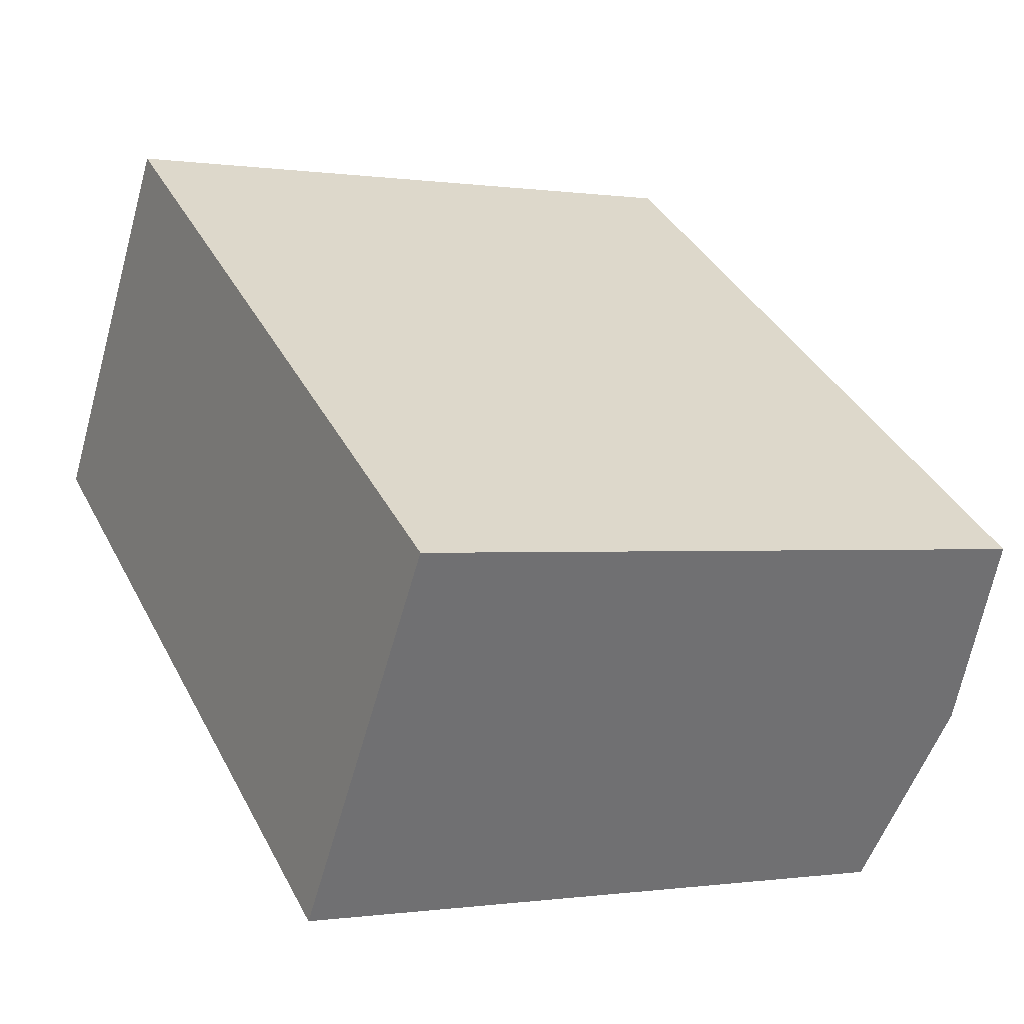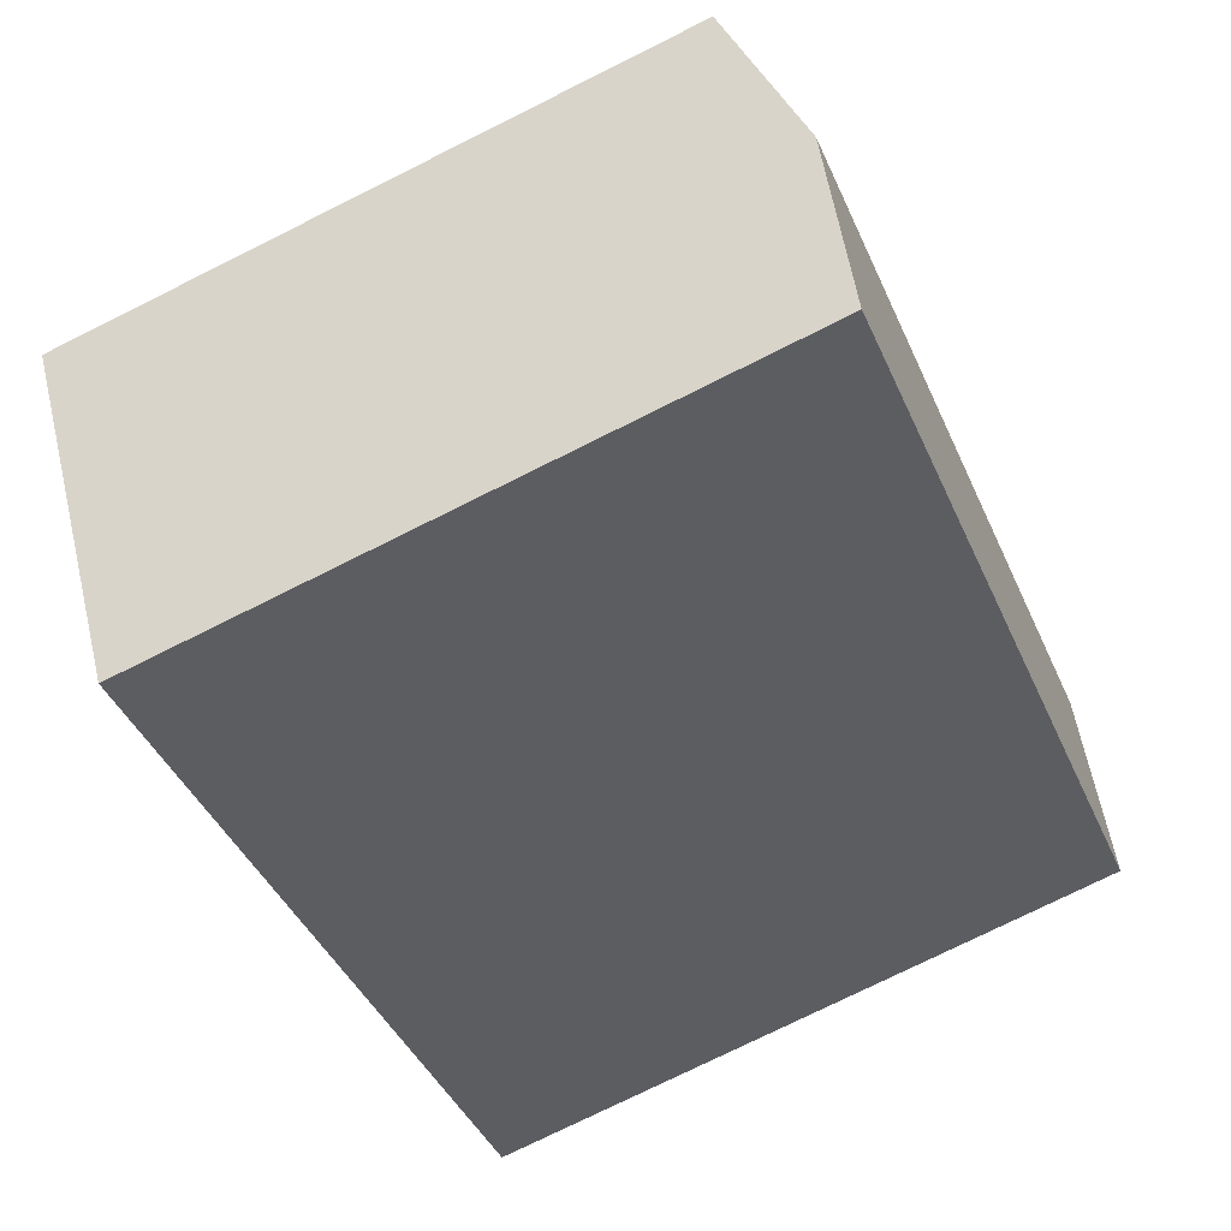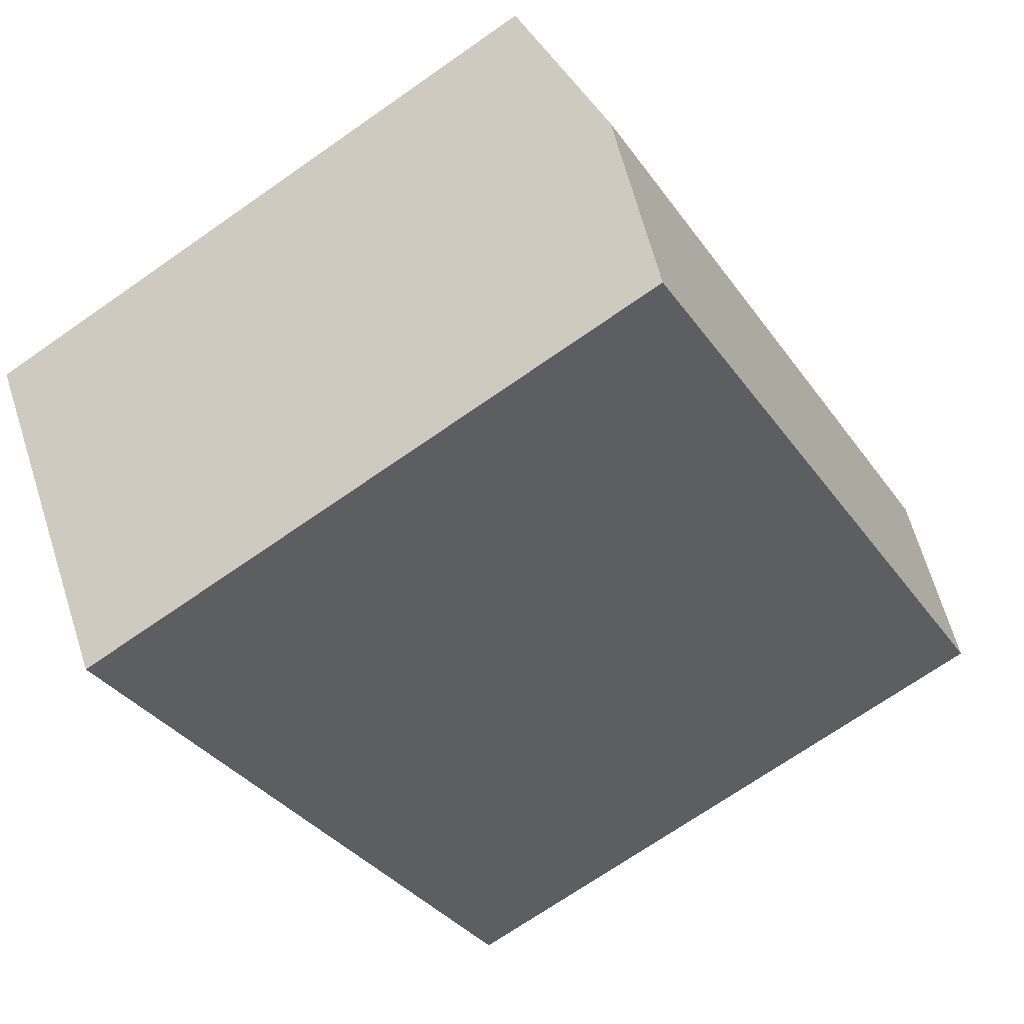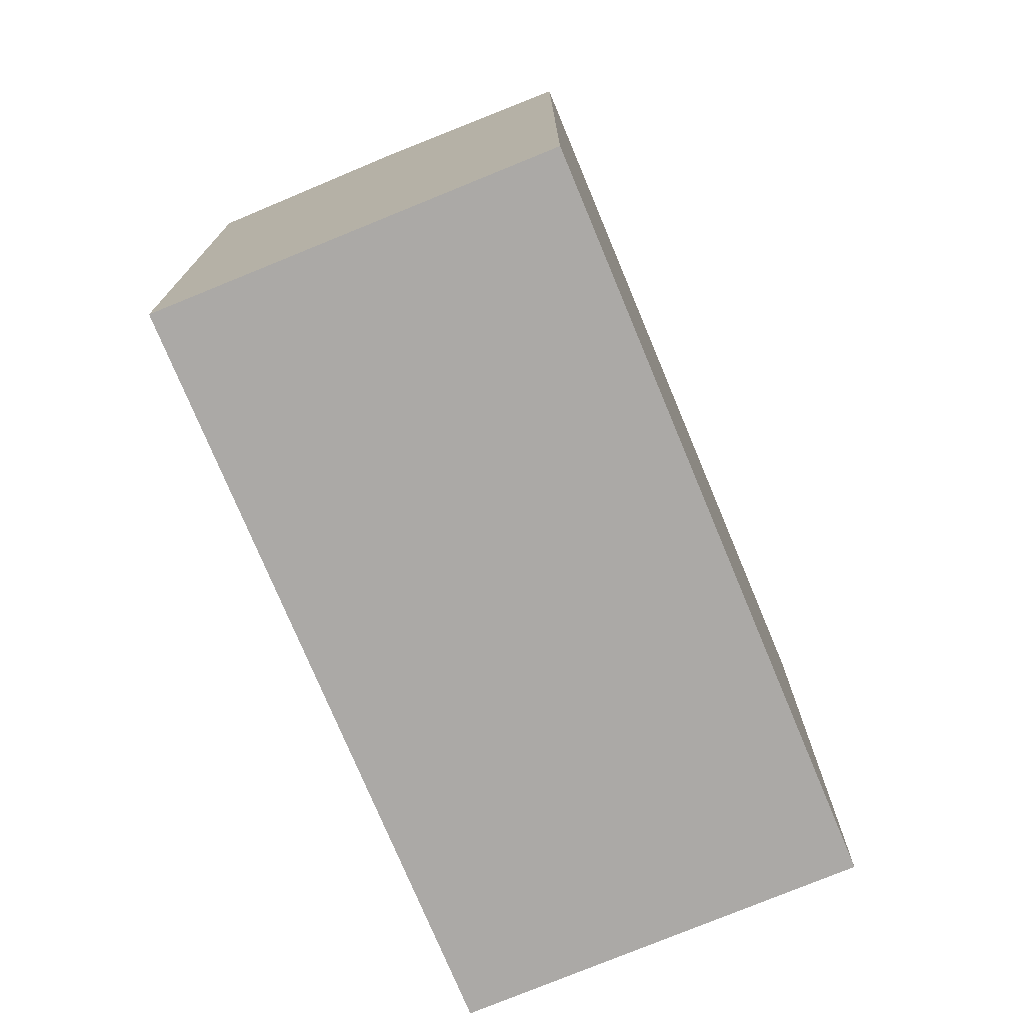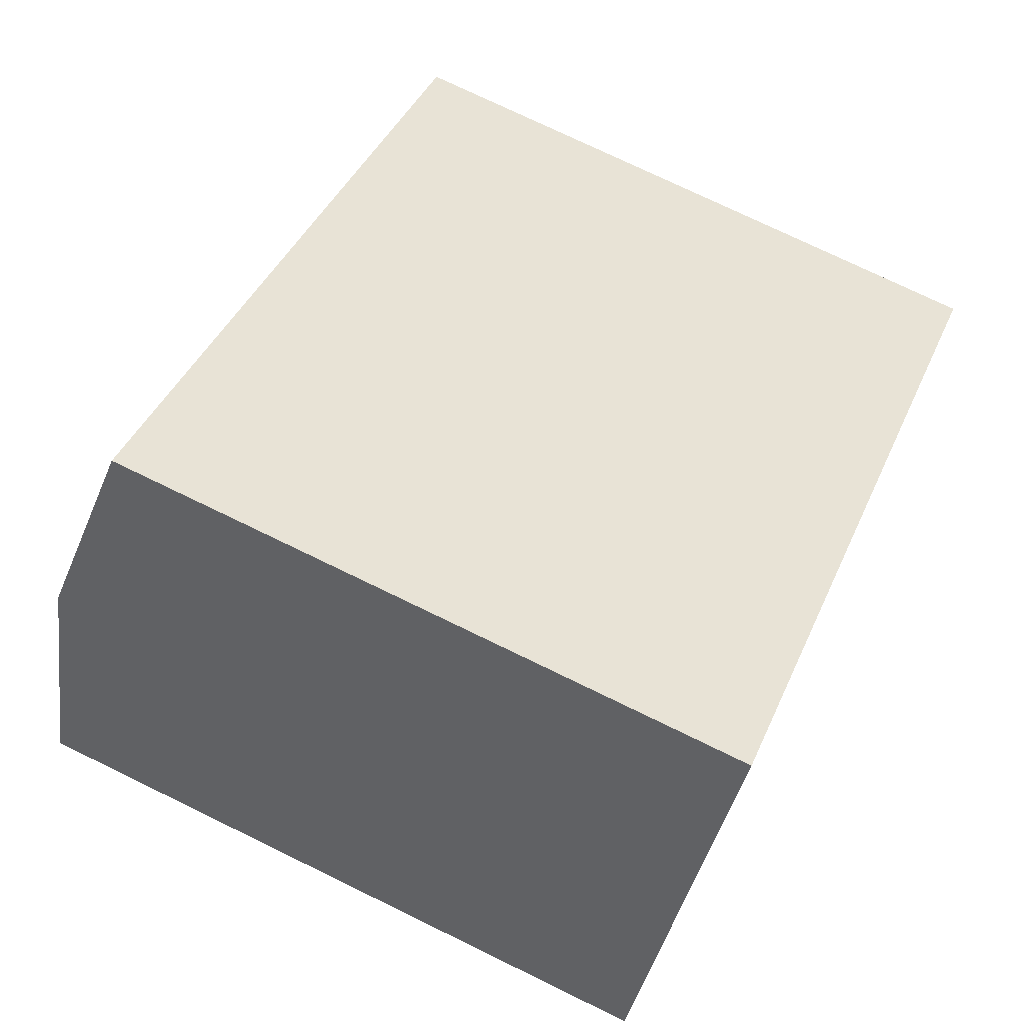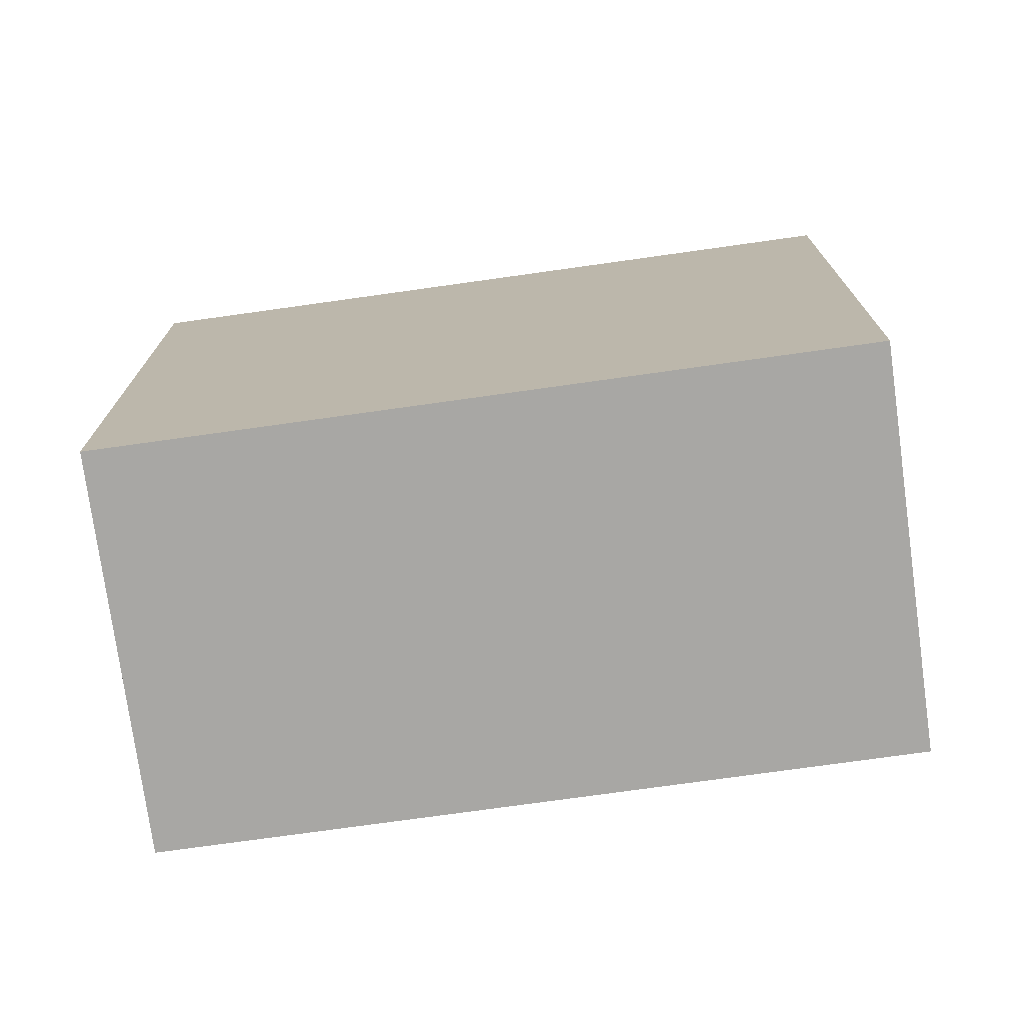
<metadata>
{"format":"obj","ext":"obj","renderer":"f3d","projection":"perspective","resolution":1024,"background":"white","views":[{"elev":-0.3,"azim":60.4,"up":"+Z"},{"elev":-76.6,"azim":116.4,"up":"+Z"},{"elev":-70.7,"azim":124.9,"up":"+Z"},{"elev":-75.5,"azim":-34.2,"up":"+Y"},{"elev":75.3,"azim":-64.1,"up":"+Z"},{"elev":-74.6,"azim":41.2,"up":"+Y"}]}
</metadata>
<code>
v  0.067 18.78 0.1
v  7.999 18.76 -5.236
v  0 18.76 1.149e-15
v  18.77 18.76 -12.29
v  3.326 19.61 5.001
v  22.06 19.61 -7.261
v  25.35 18.76 -2.236
v  6.635 18.76 9.978
v  6.651 18.76 10
v  22.33 19.54 -6.847
v  18.77 7.523e-16 -12.29
v  0 0 0
v  7.999 3.206e-16 -5.236
v  6.635 -6.11e-16 9.978
v  6.651 -6.124e-16 10
v  0.067 -6.123e-18 0.1
v  3.326 -3.062e-16 5.001
v  25.35 1.369e-16 -2.236
v  22.06 4.446e-16 -7.261
v  22.33 4.193e-16 -6.847
g defaultobject
f 1 2 3
f 2 1 4
f 4 1 5
f 4 5 6
f 7 8 9
f 8 7 5
f 5 7 6
f 6 7 10
f 11 2 4
f 2 11 3
f 3 11 12
f 12 11 13
f 12 1 3
f 1 12 5
f 5 12 8
f 8 12 9
f 9 12 14
f 9 14 15
f 14 12 16
f 14 16 17
f 15 7 9
f 7 15 18
f 18 10 7
f 10 18 6
f 6 18 4
f 4 18 19
f 4 19 11
f 19 18 20
f 13 16 12
f 16 13 17
f 17 13 14
f 14 13 15
f 15 13 18
f 18 13 19
f 19 13 11
f 18 19 20

</code>
